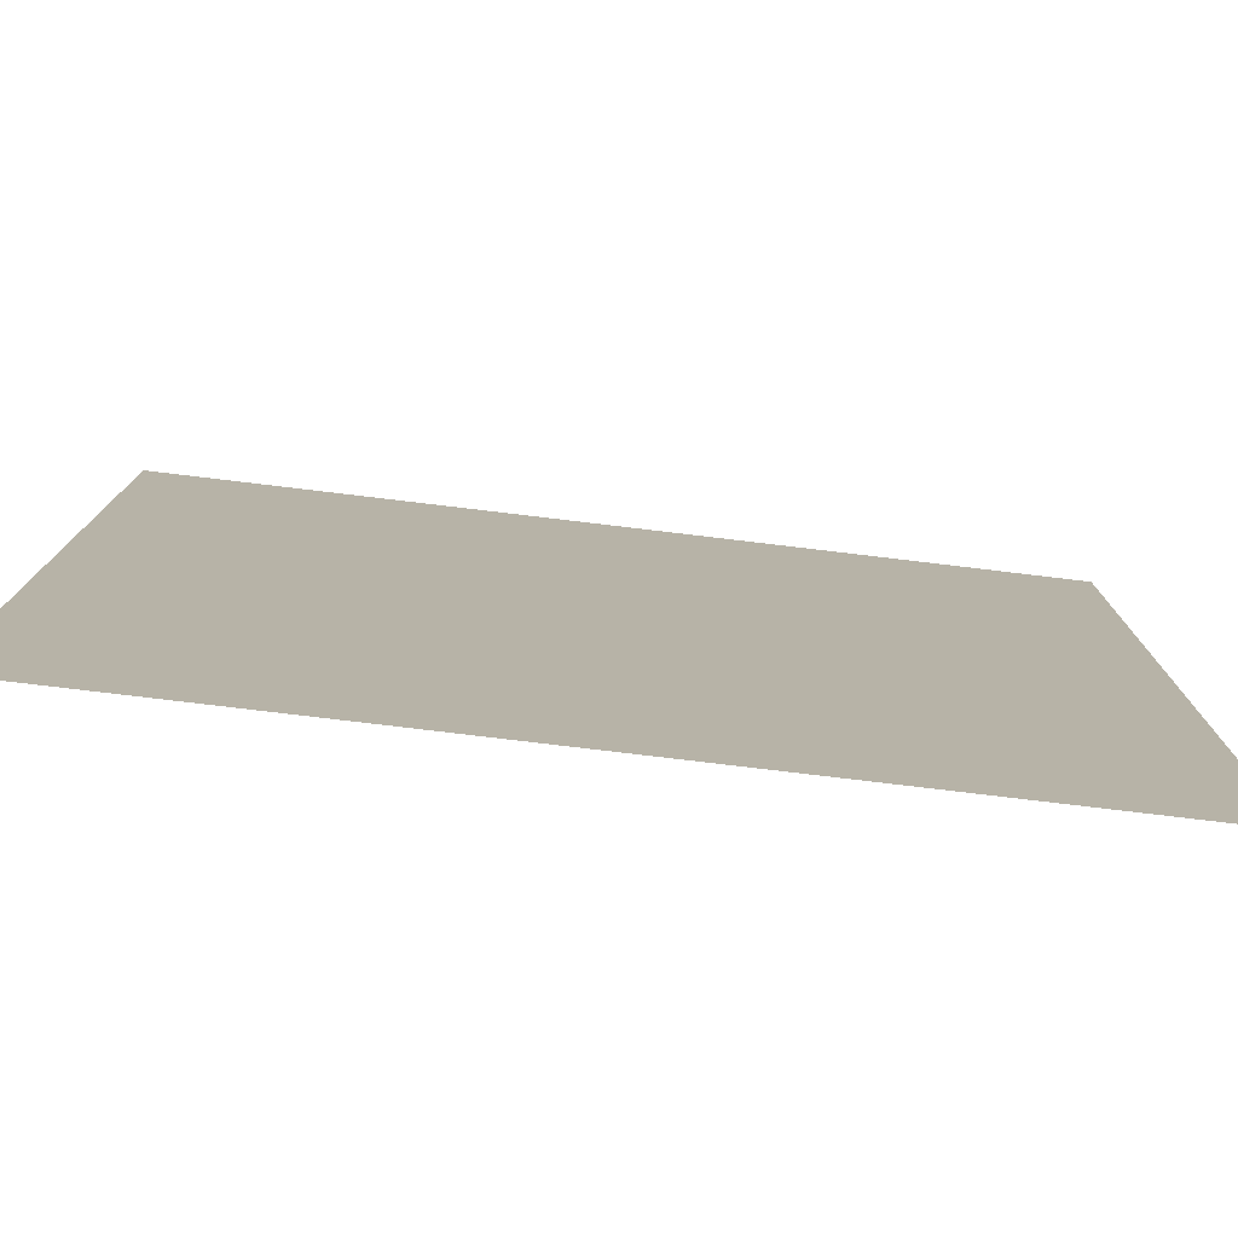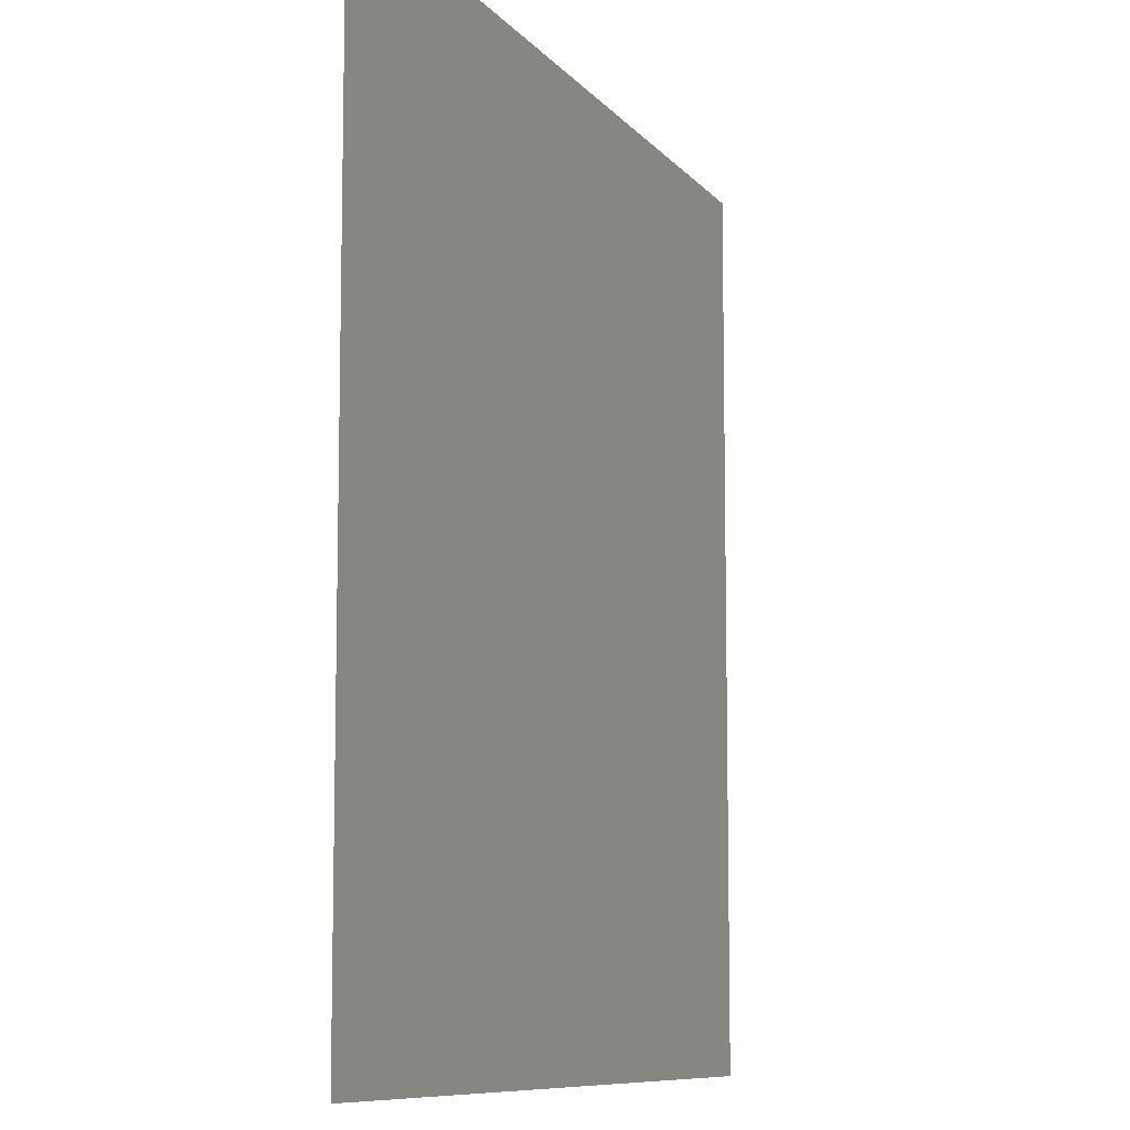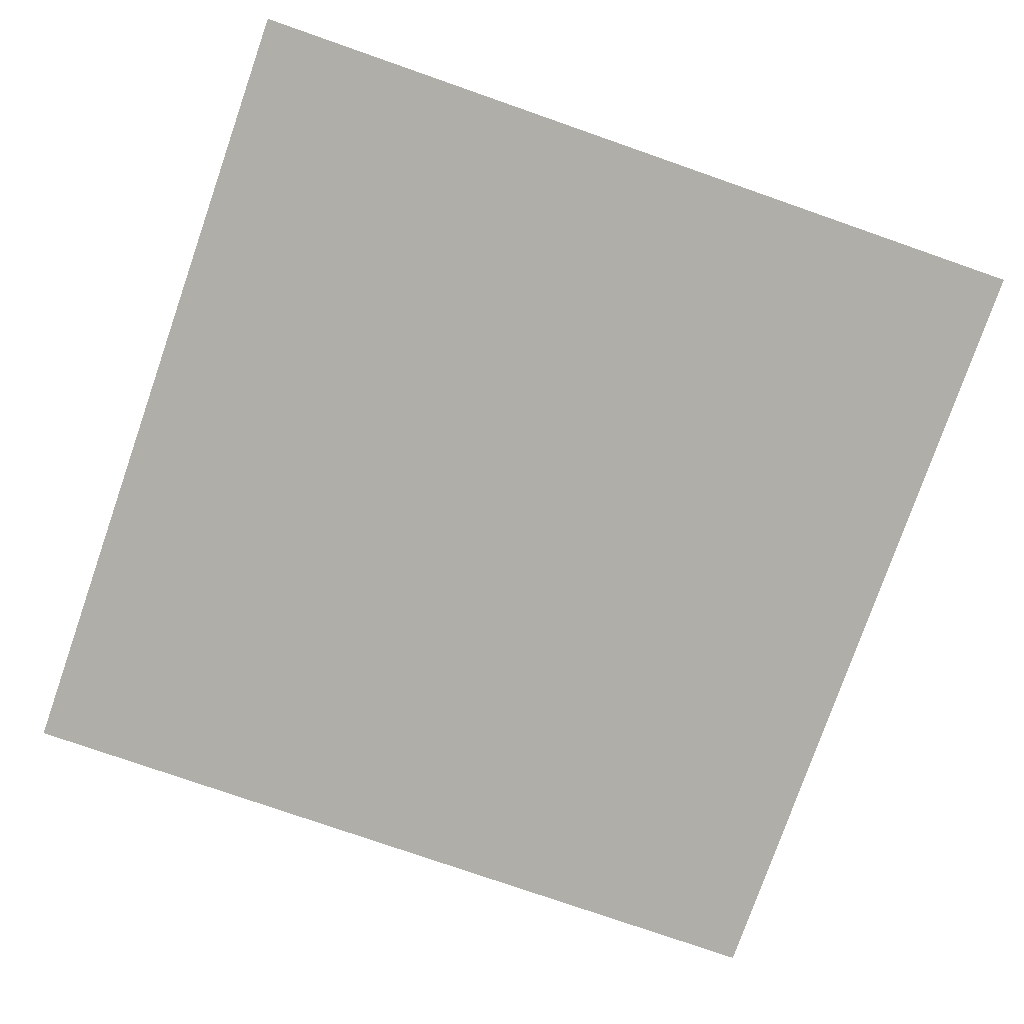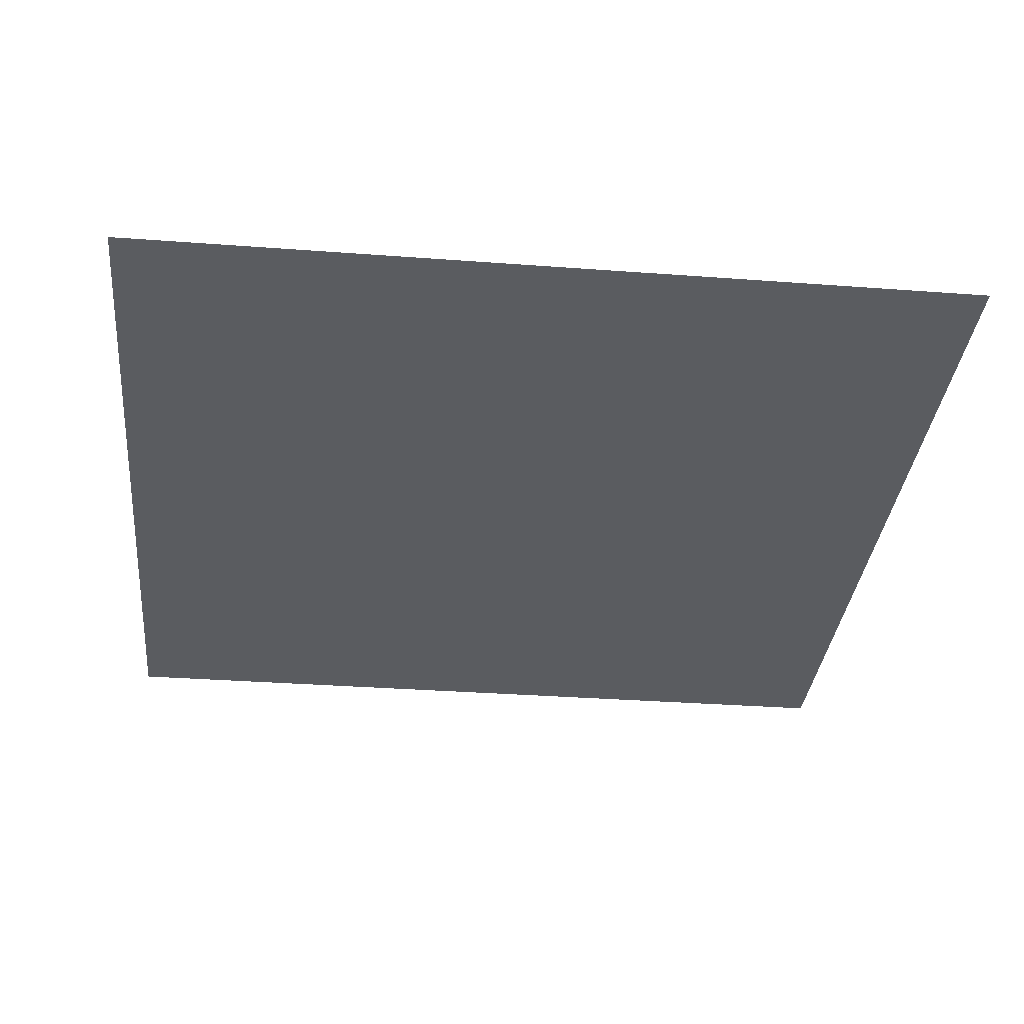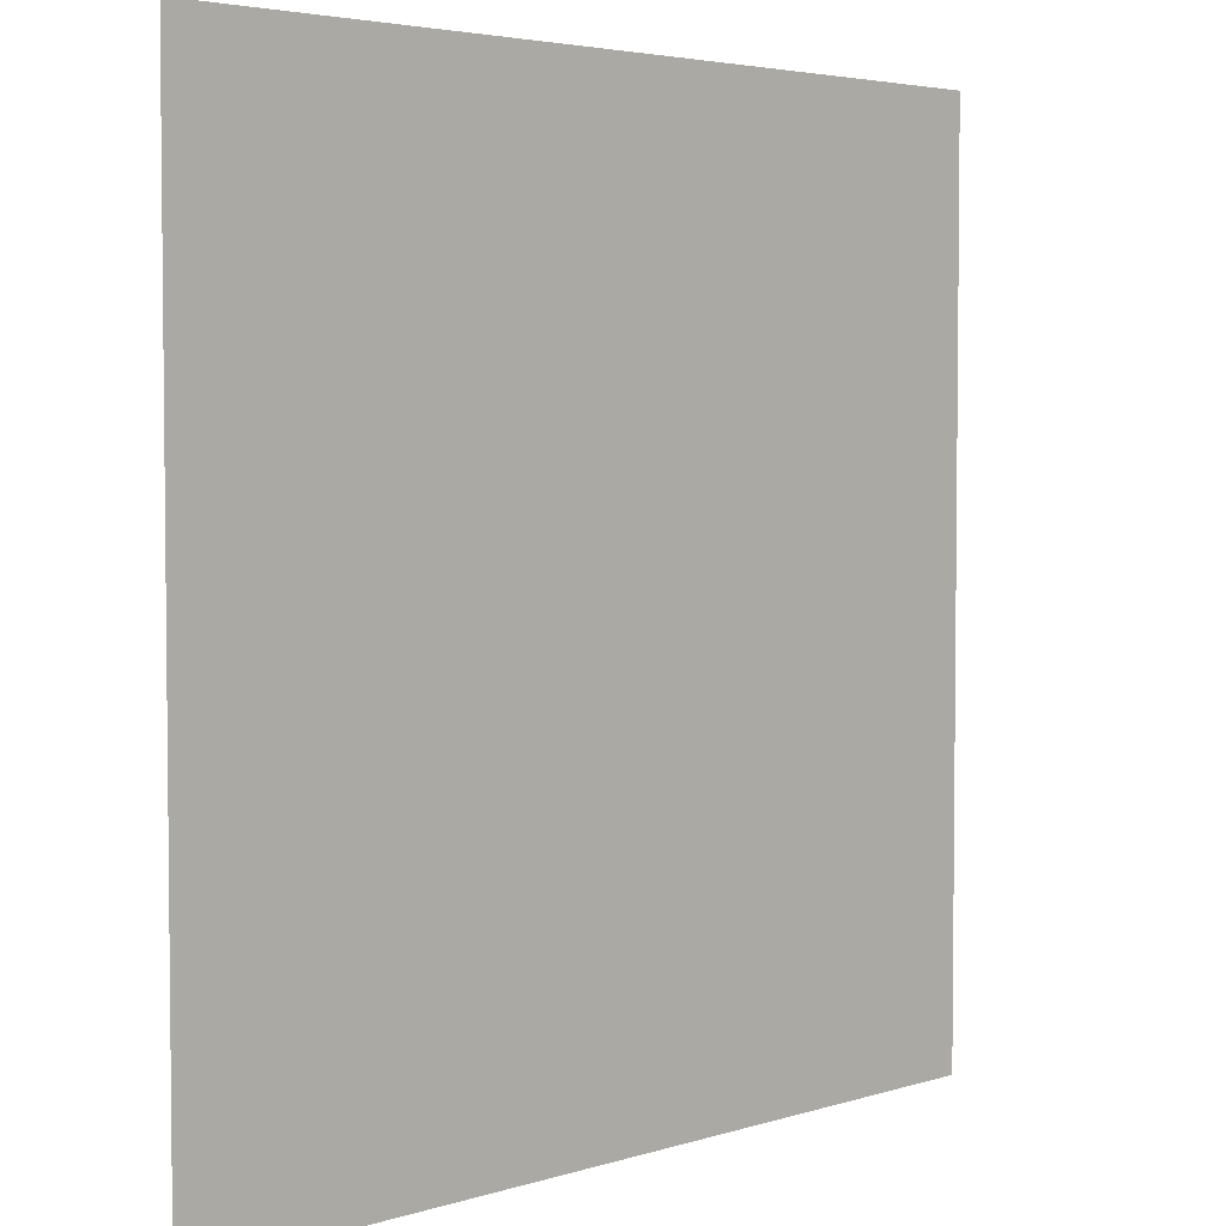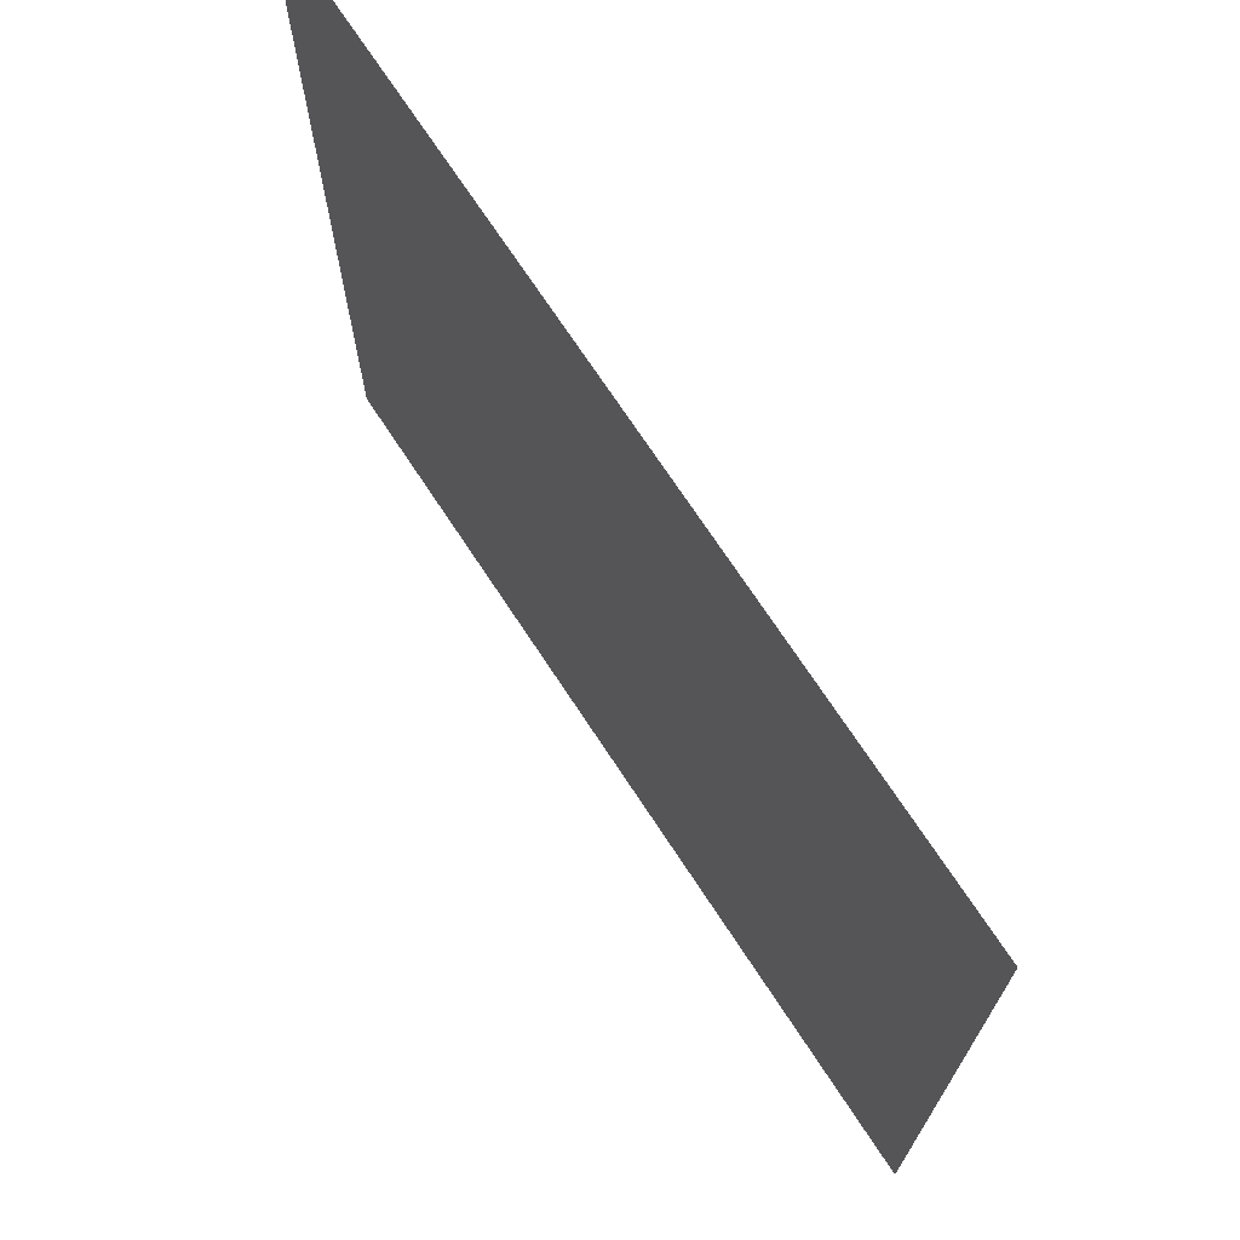
<metadata>
{"format":"obj","ext":"obj","renderer":"f3d","projection":"perspective","resolution":1024,"background":"white","views":[{"elev":-78.8,"azim":173.2,"up":"+Y"},{"elev":-9.0,"azim":111.5,"up":"+Y"},{"elev":-77.5,"azim":70.8,"up":"+Z"},{"elev":-33.7,"azim":-95.8,"up":"+Z"},{"elev":4.0,"azim":-45.9,"up":"+Y"},{"elev":71.7,"azim":-123.3,"up":"+Y"}]}
</metadata>
<code>
v -89 -75 0
v -90 -75 0
v -90 -74 0
v -89 -74 0
g map1_new_mesh_0017
f 1 2 3 4

</code>
